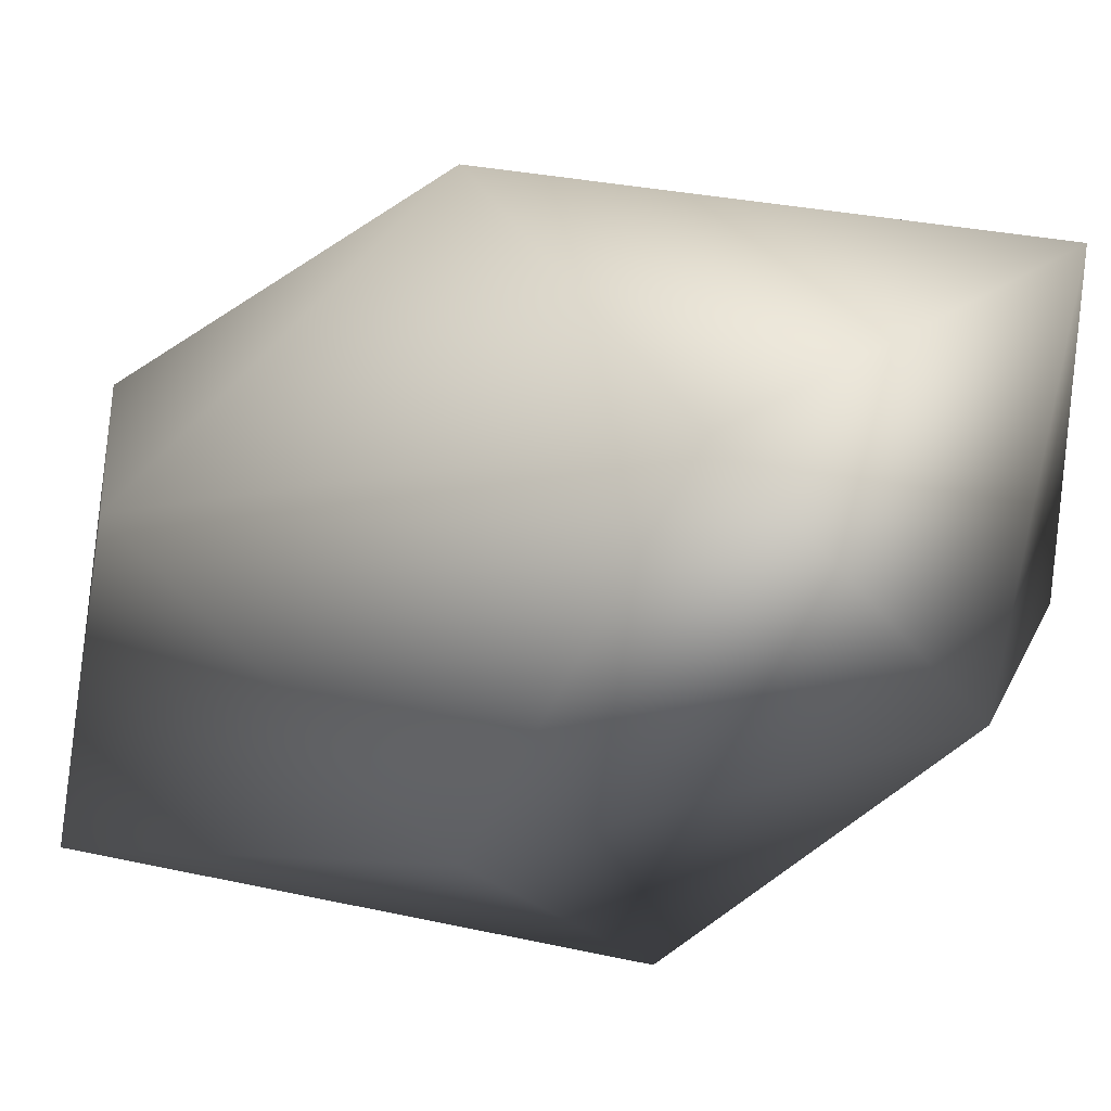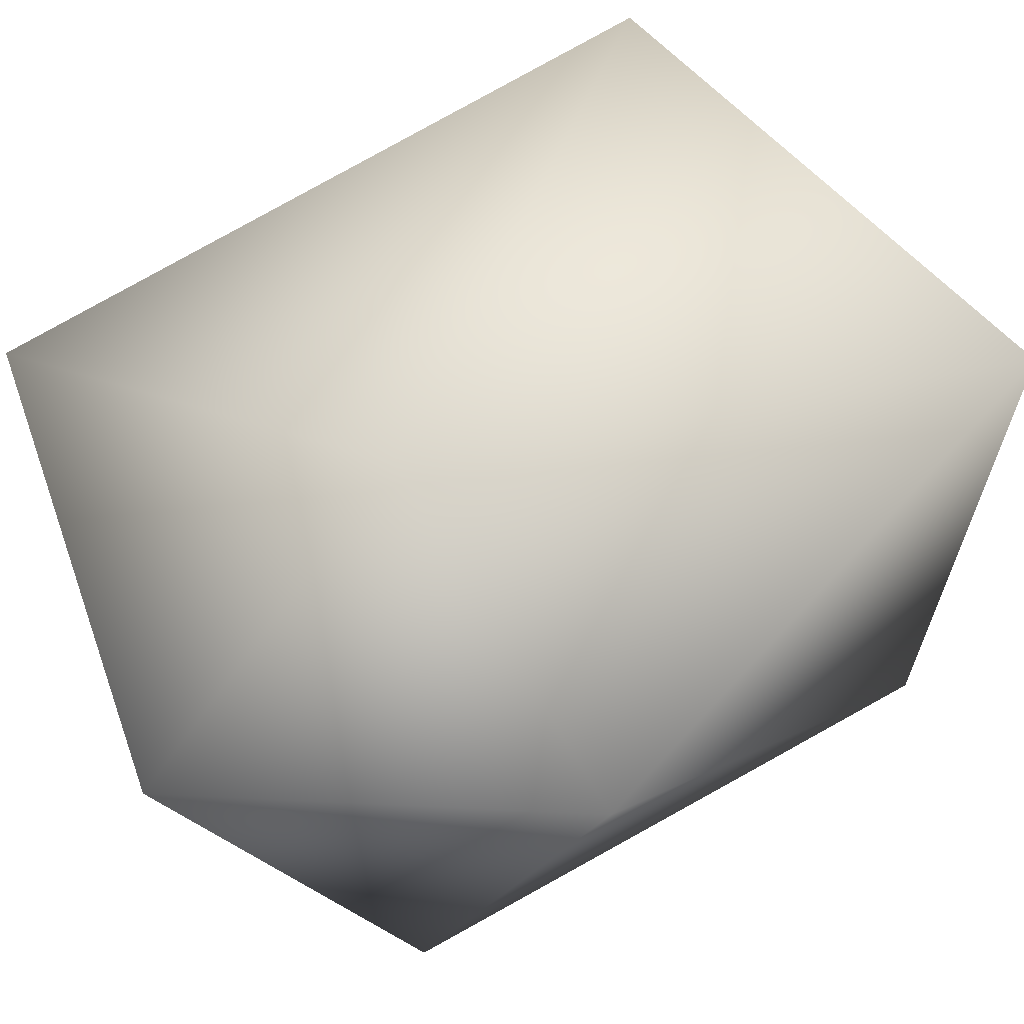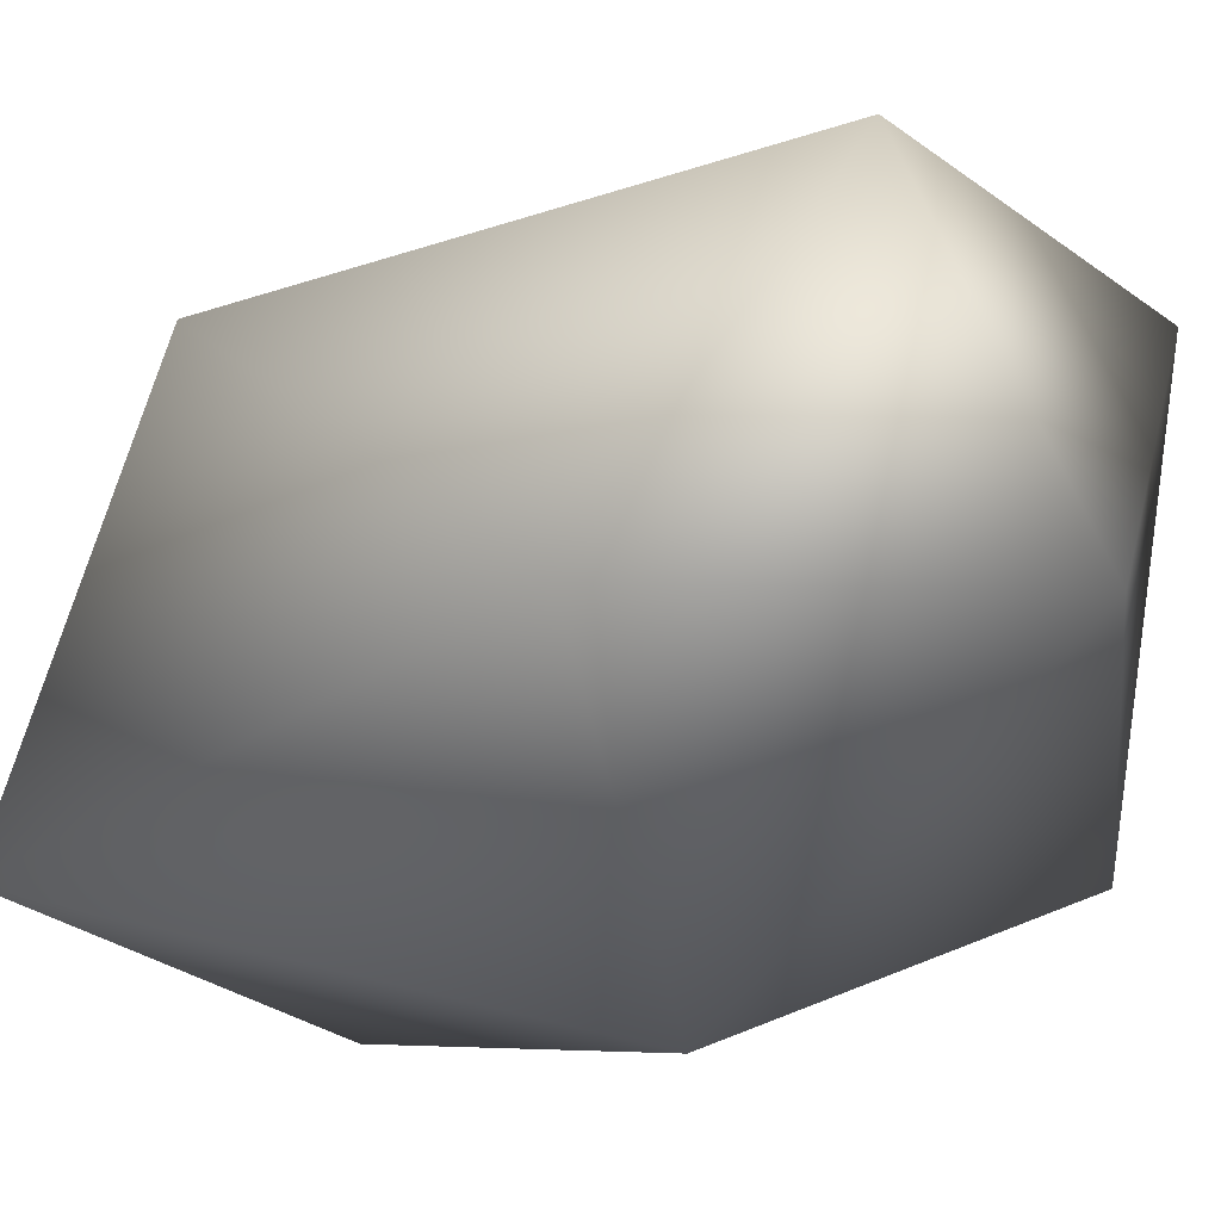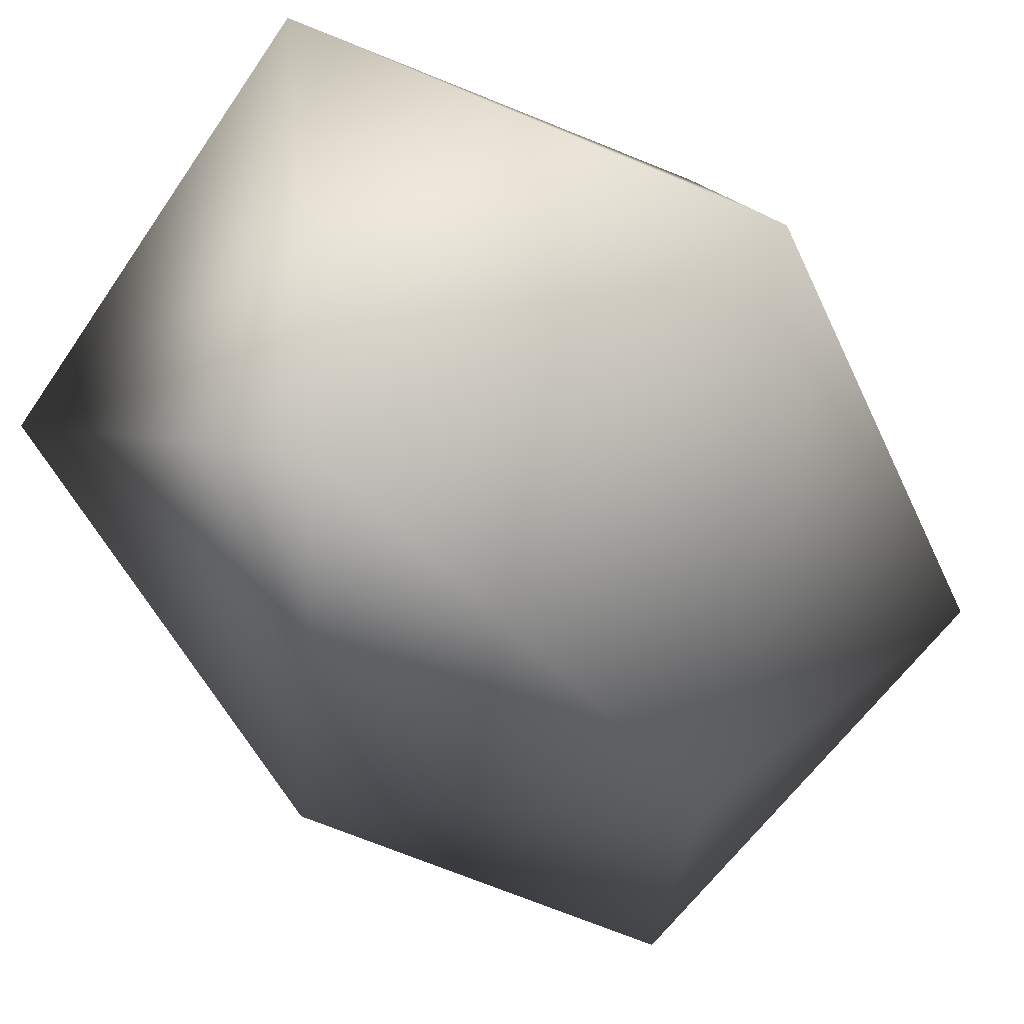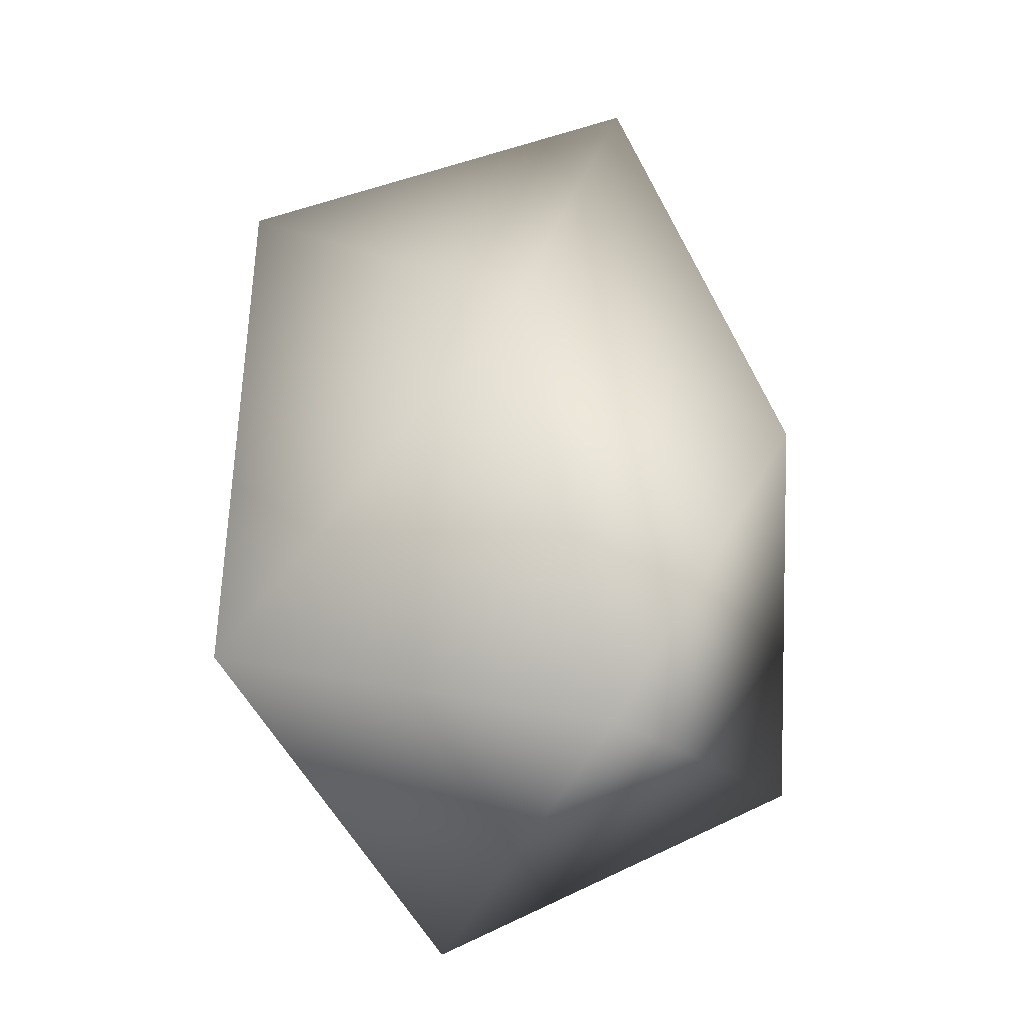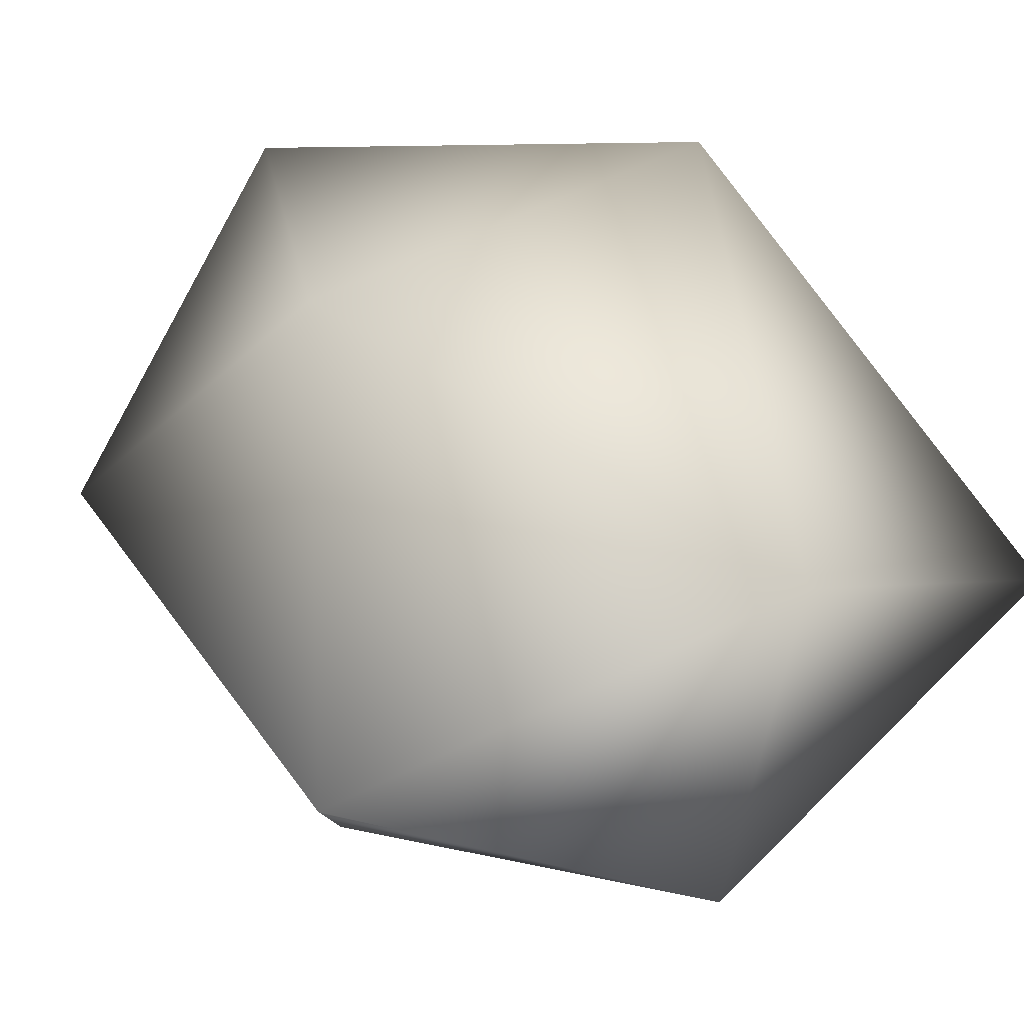
<metadata>
{"format":"obj","ext":"obj","renderer":"f3d","projection":"perspective","resolution":1024,"background":"white","views":[{"elev":-12.1,"azim":-64.6,"up":"+Z"},{"elev":-71.7,"azim":118.5,"up":"+Z"},{"elev":-59.2,"azim":-75.4,"up":"+Z"},{"elev":-32.9,"azim":20.1,"up":"+Z"},{"elev":-38.2,"azim":151.1,"up":"+Y"},{"elev":33.0,"azim":-30.9,"up":"+Z"}]}
</metadata>
<code>
g object
v 97.36 -3.017e-05 157.5
v 0 206.8 93.42
v -83.07 -2.581e-05 134.4
v -139.3 117.5 0
v 0 225.8 -102
v 173.5 146.9 0
v 174.3 -147.3 0
v 93.52 -2.904e-05 -151.3
v -79.22 -2.452e-05 -128.2
v 0 -173.5 -78.07
v 0 -216.3 97.83
v -152.2 -128.8 0
f 1 2 3
f 2 4 3
f 2 5 4
f 6 5 2
f 1 6 2
f 1 7 6
f 7 8 6
f 6 8 5
f 8 9 5
f 8 10 9
f 8 7 10
f 7 11 10
f 11 12 10
f 11 3 12
f 11 1 3
f 7 1 11
f 12 3 4
f 9 12 4
f 5 9 4
f 12 9 10

</code>
